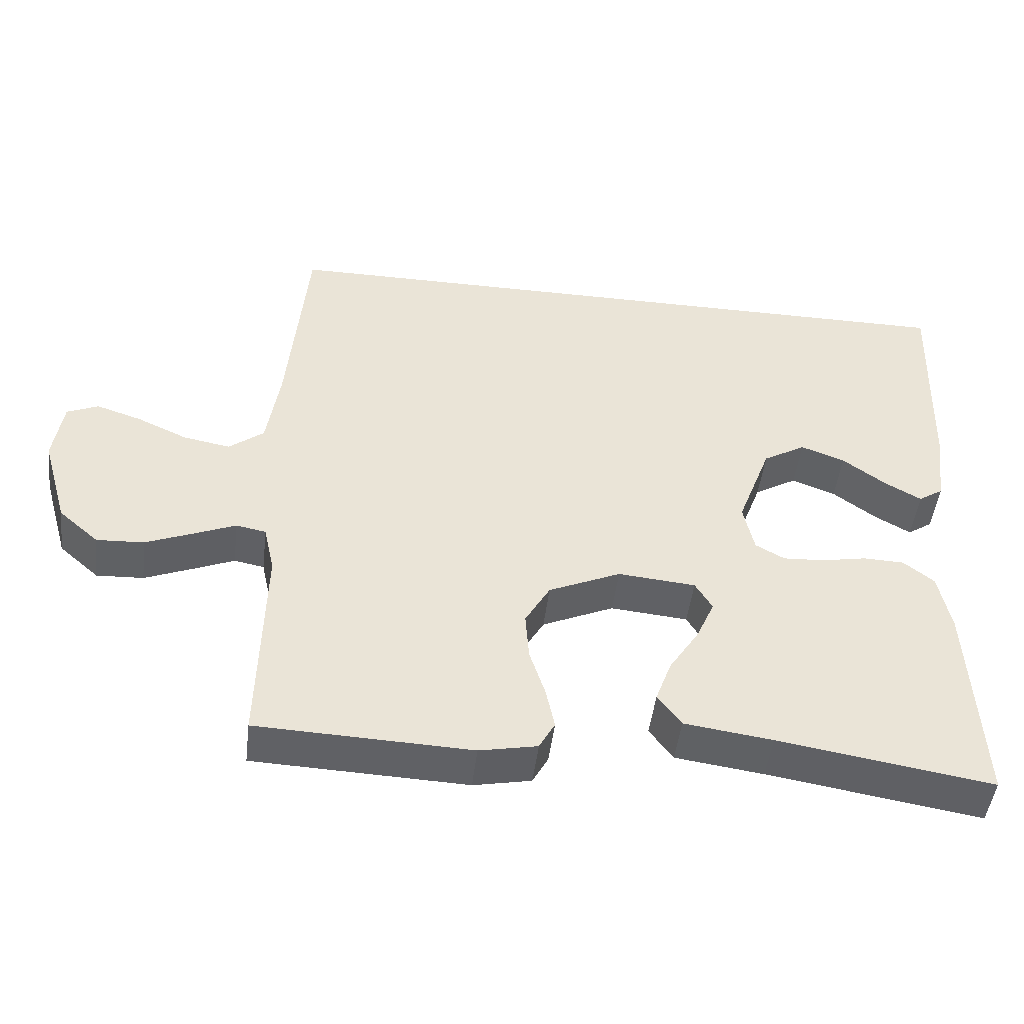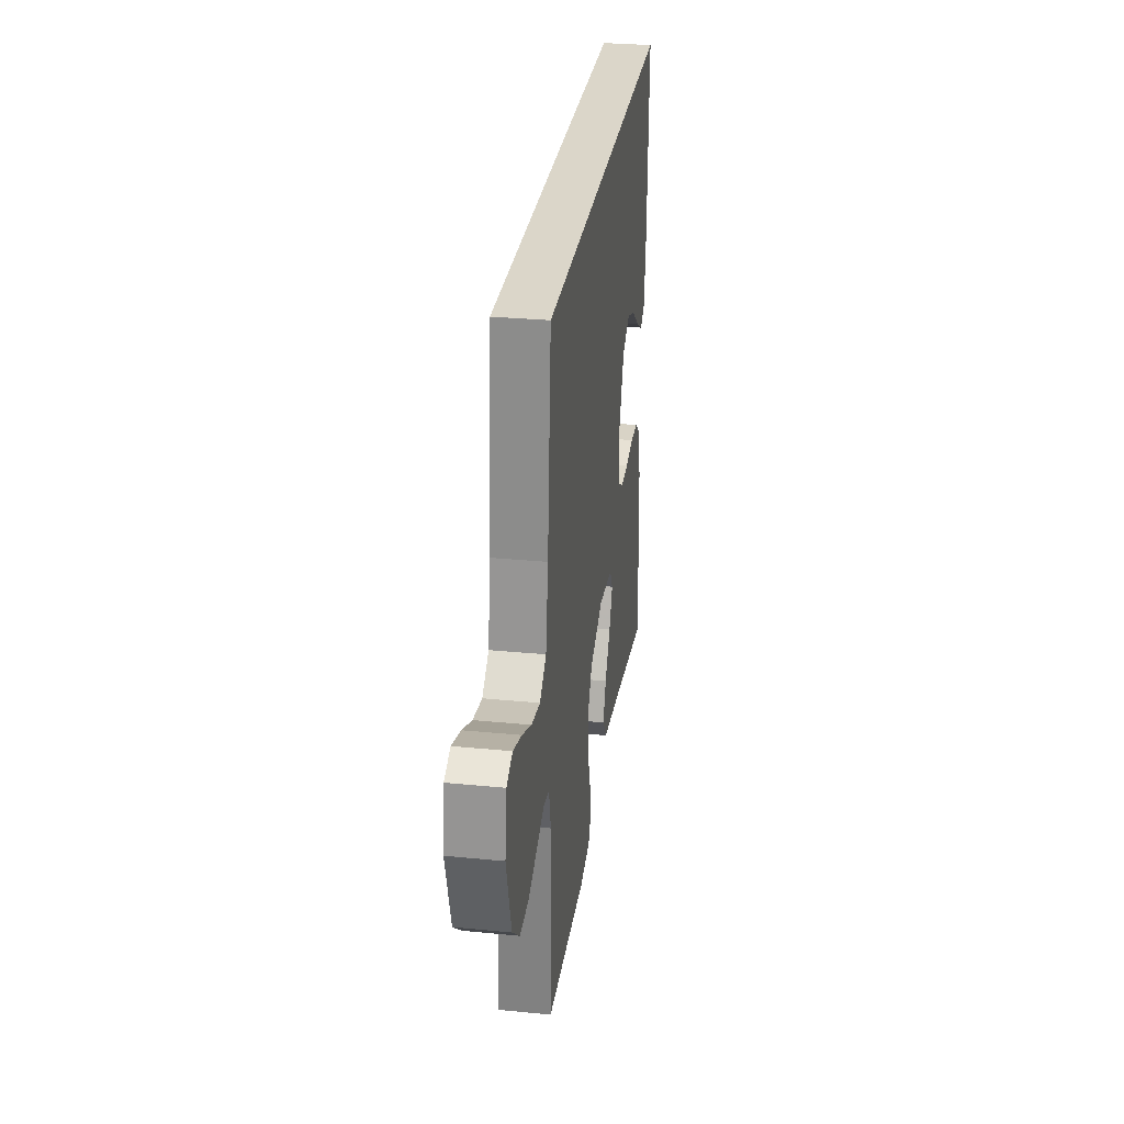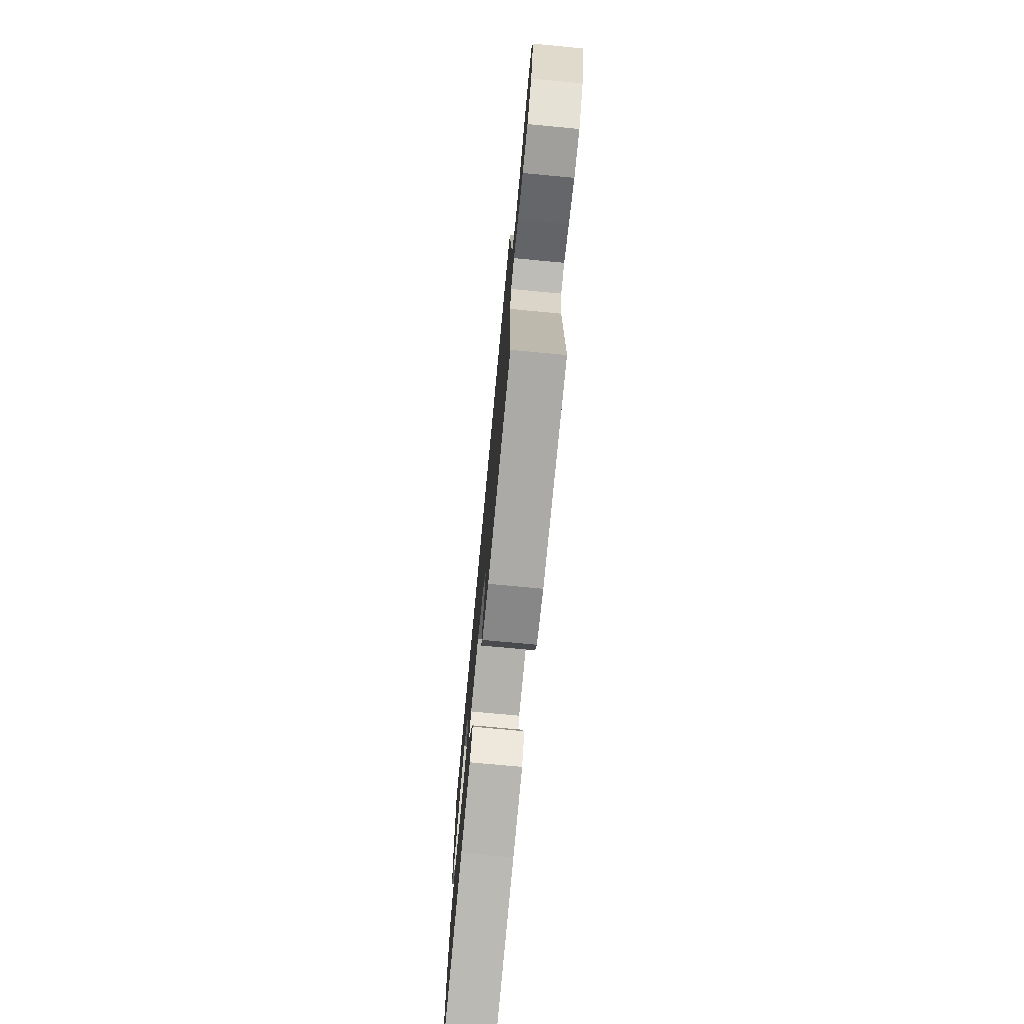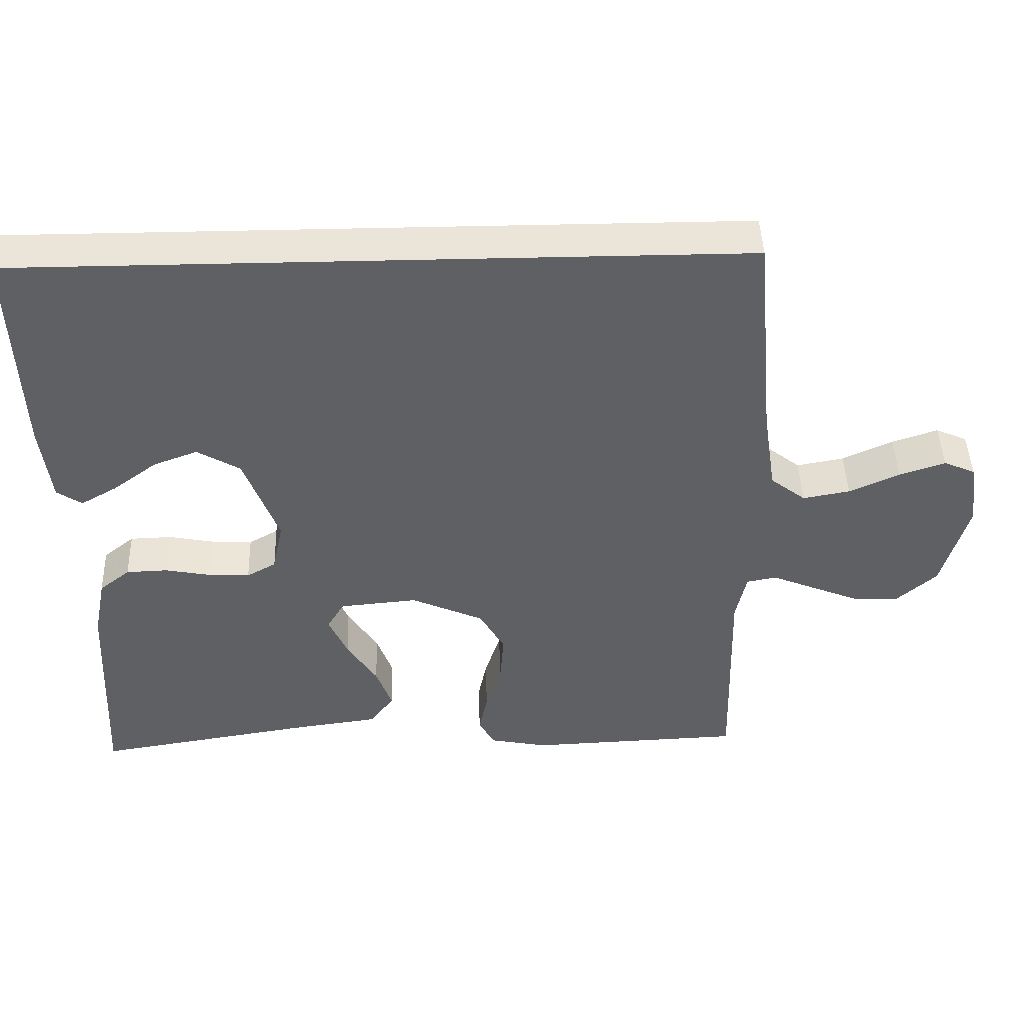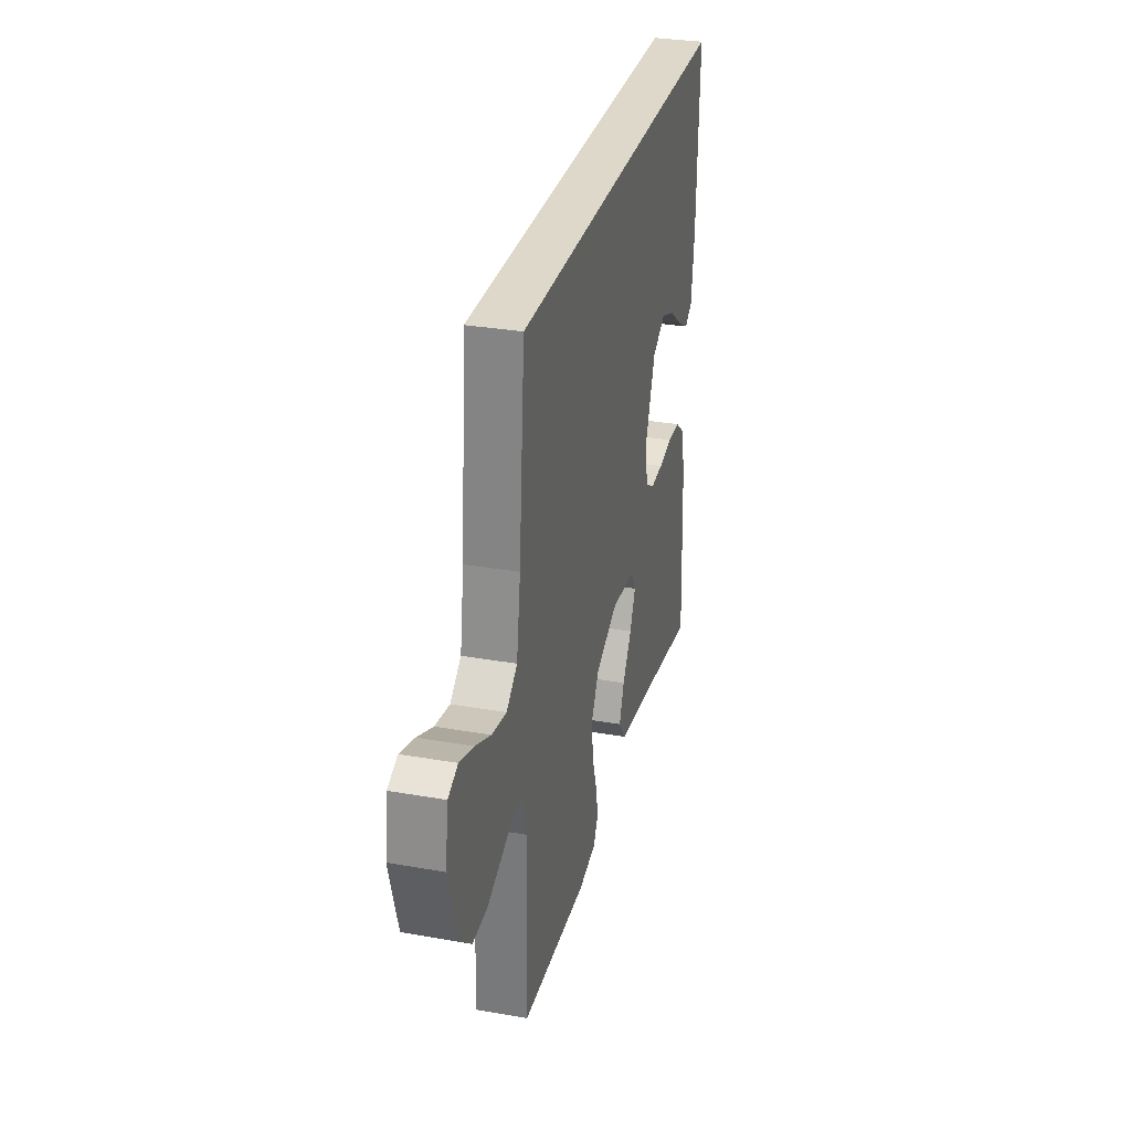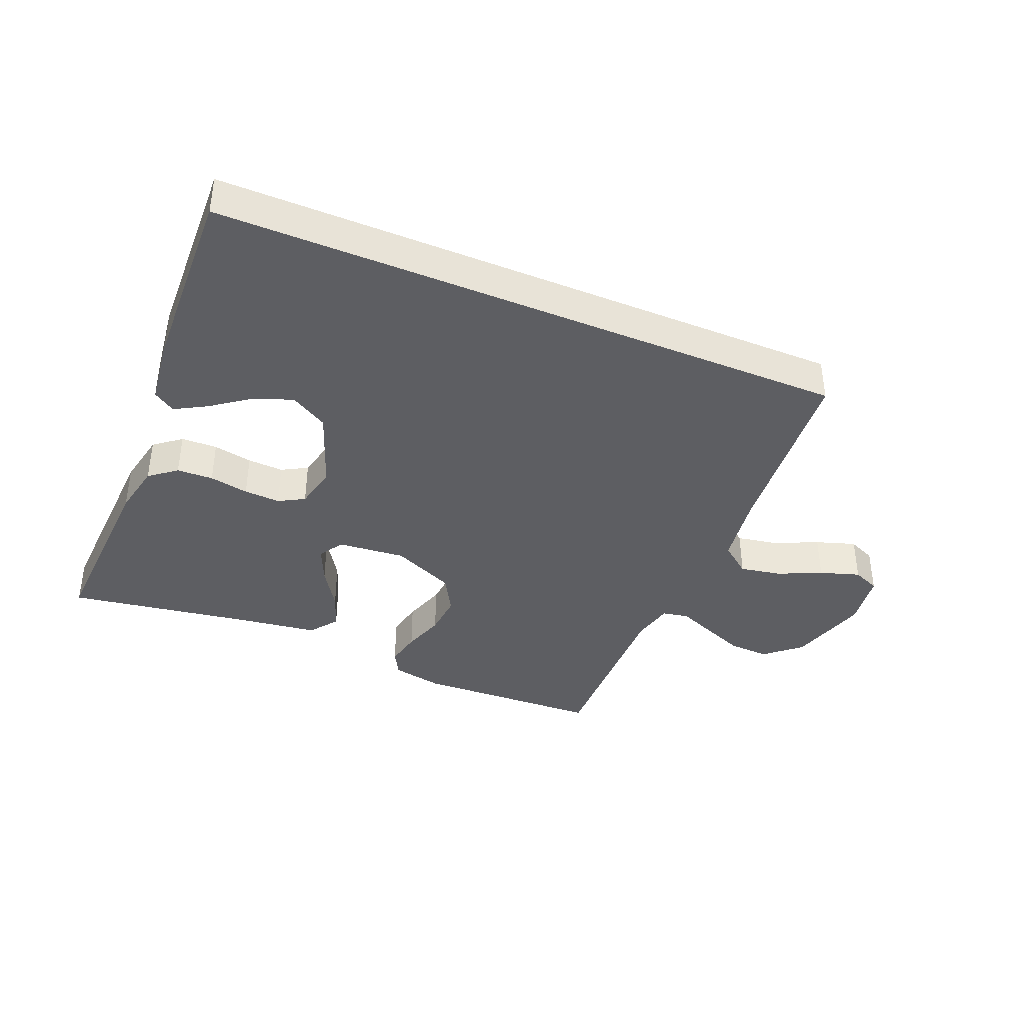
<metadata>
{"format":"obj","ext":"obj","renderer":"f3d","projection":"perspective","resolution":1024,"background":"white","views":[{"elev":-47.5,"azim":173.2,"up":"+Z"},{"elev":29.7,"azim":98.2,"up":"+Z"},{"elev":-73.8,"azim":84.6,"up":"+Z"},{"elev":44.8,"azim":-1.8,"up":"+Z"},{"elev":31.0,"azim":104.1,"up":"+Z"},{"elev":-39.0,"azim":-22.7,"up":"+Y"}]}
</metadata>
<code>
v 0.5 0.07 -0.5
v 0.2 0.07 -0.512
v 0.119 0.07 -0.496
v 0.097 0.07 -0.456
v 0.109 0.07 -0.398
v 0.131 0.07 -0.33
v 0.136 0.07 -0.262
v 0.101 0.07 -0.201
v 0 0.07 -0.156
v -0.109 0.07 -0.166
v -0.133 0.07 -0.206
v -0.107 0.07 -0.265
v -0.065 0.07 -0.33
v -0.043 0.07 -0.39
v -0.076 0.07 -0.435
v -0.2 0.07 -0.452
v -0.5 0.07 -0.5
v -0.486 0.07 -0.2
v -0.469 0.07 -0.114
v -0.426 0.07 -0.08
v -0.368 0.07 -0.078
v -0.305 0.07 -0.09
v -0.247 0.07 -0.093
v -0.206 0.07 -0.07
v -0.191 0.07 0
v -0.239 0.07 0.128
v -0.299 0.07 0.163
v -0.361 0.07 0.14
v -0.422 0.07 0.095
v -0.473 0.07 0.066
v -0.508 0.07 0.089
v -0.522 0.07 0.2
v -0.533 0.07 0.5
v 0.483 0.07 0.5
v 0.51 0.07 0.2
v 0.528 0.07 0.082
v 0.577 0.07 0.044
v 0.643 0.07 0.056
v 0.713 0.07 0.088
v 0.777 0.07 0.109
v 0.821 0.07 0.09
v 0.834 0.07 0
v 0.797 0.07 -0.129
v 0.741 0.07 -0.178
v 0.675 0.07 -0.175
v 0.608 0.07 -0.148
v 0.55 0.07 -0.124
v 0.508 0.07 -0.132
v 0.493 0.07 -0.2
v 0.5 0 -0.5
v 0.2 0 -0.512
v 0.119 0 -0.496
v 0.097 0 -0.456
v 0.109 0 -0.398
v 0.131 0 -0.33
v 0.136 0 -0.262
v 0.101 0 -0.201
v 0 0 -0.156
v -0.109 0 -0.166
v -0.133 0 -0.206
v -0.107 0 -0.265
v -0.065 0 -0.33
v -0.043 0 -0.39
v -0.076 0 -0.435
v -0.2 0 -0.452
v -0.5 0 -0.5
v -0.486 0 -0.2
v -0.469 0 -0.114
v -0.426 0 -0.08
v -0.368 0 -0.078
v -0.305 0 -0.09
v -0.247 0 -0.093
v -0.206 0 -0.07
v -0.191 0 0
v -0.239 0 0.128
v -0.299 0 0.163
v -0.361 0 0.14
v -0.422 0 0.095
v -0.473 0 0.066
v -0.508 0 0.089
v -0.522 0 0.2
v -0.533 0 0.5
v 0.483 0 0.5
v 0.51 0 0.2
v 0.528 0 0.082
v 0.577 0 0.044
v 0.643 0 0.056
v 0.713 0 0.088
v 0.777 0 0.109
v 0.821 0 0.09
v 0.834 0 0
v 0.797 0 -0.129
v 0.741 0 -0.178
v 0.675 0 -0.175
v 0.608 0 -0.148
v 0.55 0 -0.124
v 0.508 0 -0.132
v 0.493 0 -0.2
f 44 45 46 47
f 42 43 44 47
f 42 47 48
f 41 42 48
f 38 39 40 41
f 38 41 48
f 37 38 48
f 36 37 48
f 35 36 48 49
f 33 34 35 49
f 28 29 30 31
f 27 28 31 32
f 19 20 21 22
f 19 22 23
f 16 17 18 19
f 16 19 23
f 15 16 23 24
f 12 13 14 15
f 11 12 15 24
f 3 4 5 6
f 3 6 7
f 2 3 7
f 1 2 7
f 49 1 7 8
f 27 32 33
f 26 27 33 49
f 25 26 49 8
f 10 11 24 25
f 9 10 25
f 8 9 25
f 96 95 94 93
f 96 93 92 91
f 97 96 91
f 97 91 90
f 90 89 88 87
f 97 90 87
f 97 87 86
f 97 86 85
f 98 97 85 84
f 98 84 83 82
f 80 79 78 77
f 81 80 77 76
f 71 70 69 68
f 72 71 68
f 68 67 66 65
f 72 68 65
f 73 72 65 64
f 64 63 62 61
f 73 64 61 60
f 55 54 53 52
f 56 55 52
f 56 52 51
f 56 51 50
f 57 56 50 98
f 82 81 76
f 98 82 76 75
f 57 98 75 74
f 74 73 60 59
f 74 59 58
f 74 58 57
f 1 50 51 2
f 2 51 52 3
f 3 52 53 4
f 4 53 54 5
f 5 54 55 6
f 6 55 56 7
f 7 56 57 8
f 8 57 58 9
f 9 58 59 10
f 10 59 60 11
f 11 60 61 12
f 12 61 62 13
f 13 62 63 14
f 14 63 64 15
f 15 64 65 16
f 16 65 66 17
f 17 66 67 18
f 18 67 68 19
f 19 68 69 20
f 20 69 70 21
f 21 70 71 22
f 22 71 72 23
f 23 72 73 24
f 24 73 74 25
f 25 74 75 26
f 26 75 76 27
f 27 76 77 28
f 28 77 78 29
f 29 78 79 30
f 30 79 80 31
f 31 80 81 32
f 32 81 82 33
f 33 82 83 34
f 34 83 84 35
f 35 84 85 36
f 36 85 86 37
f 37 86 87 38
f 38 87 88 39
f 39 88 89 40
f 40 89 90 41
f 41 90 91 42
f 42 91 92 43
f 43 92 93 44
f 44 93 94 45
f 45 94 95 46
f 46 95 96 47
f 47 96 97 48
f 48 97 98 49
f 49 98 50 1

</code>
